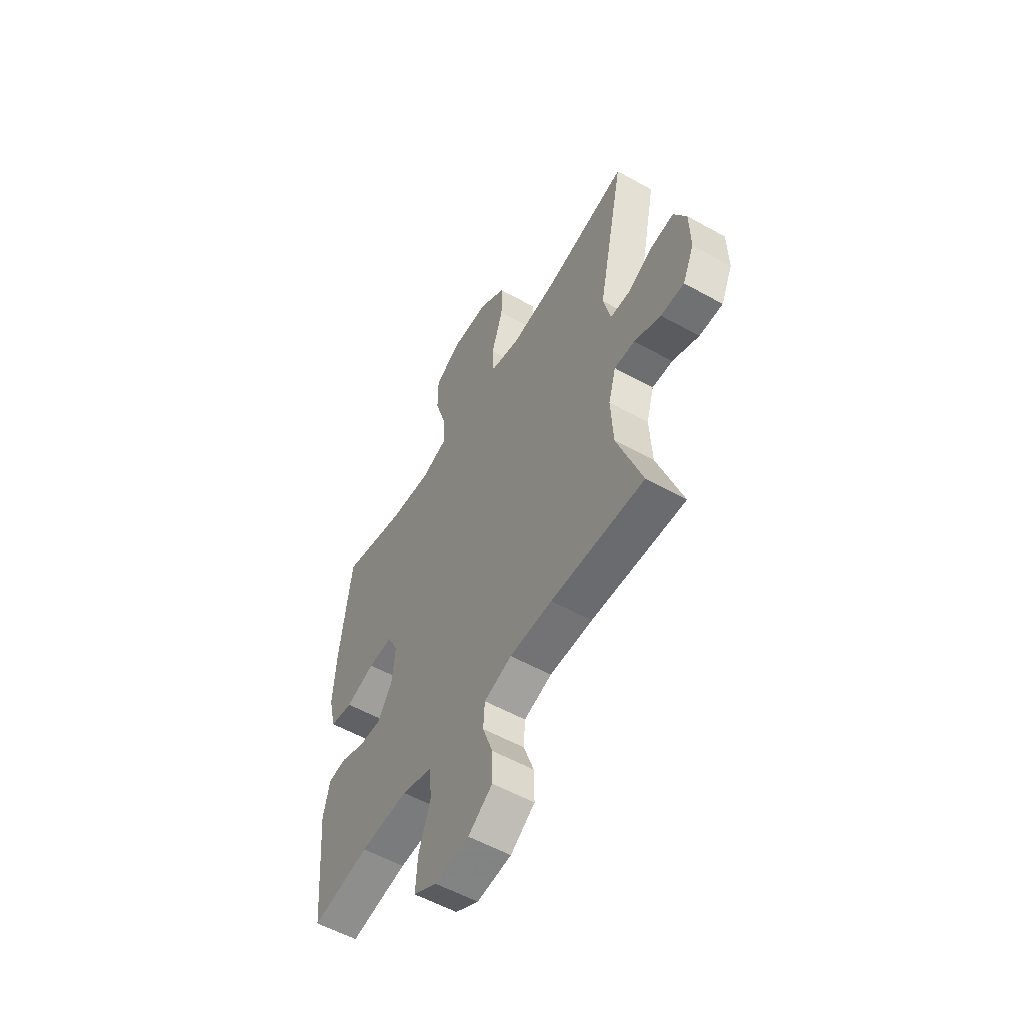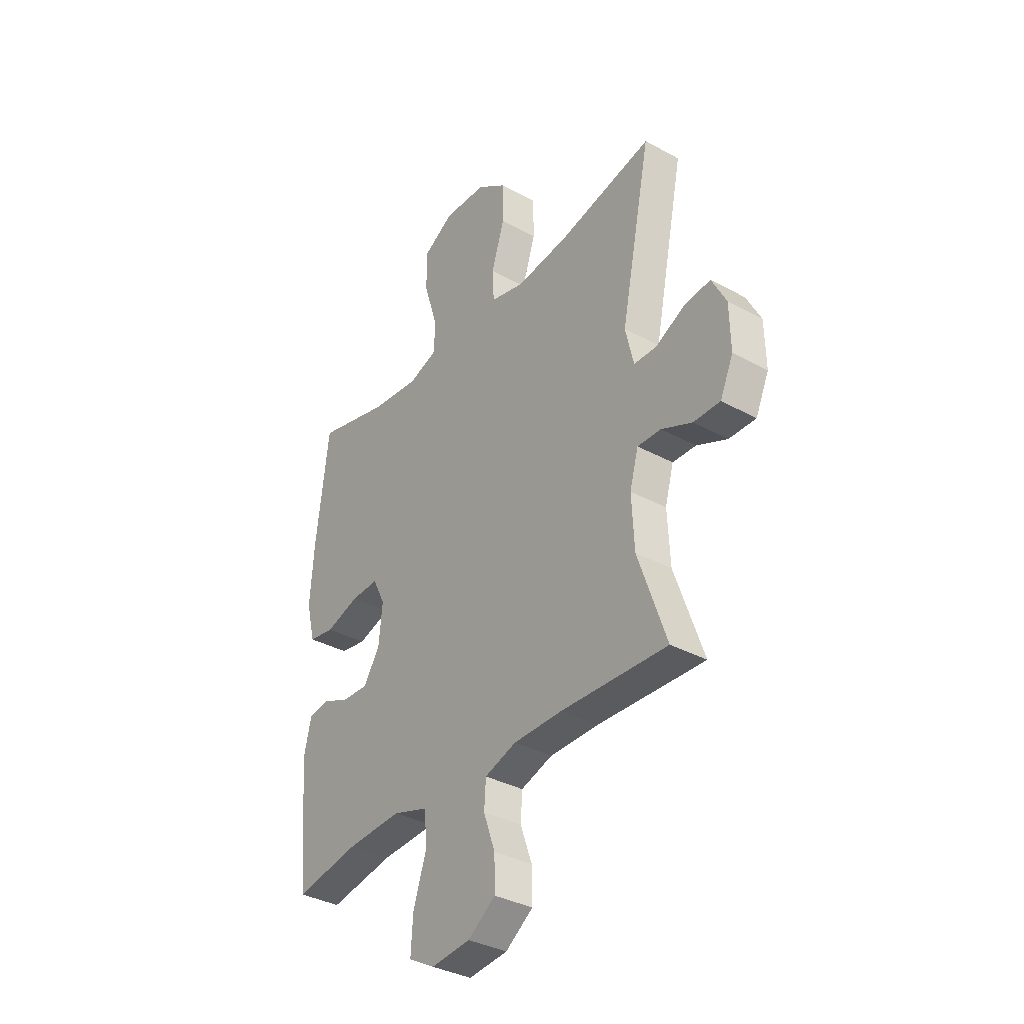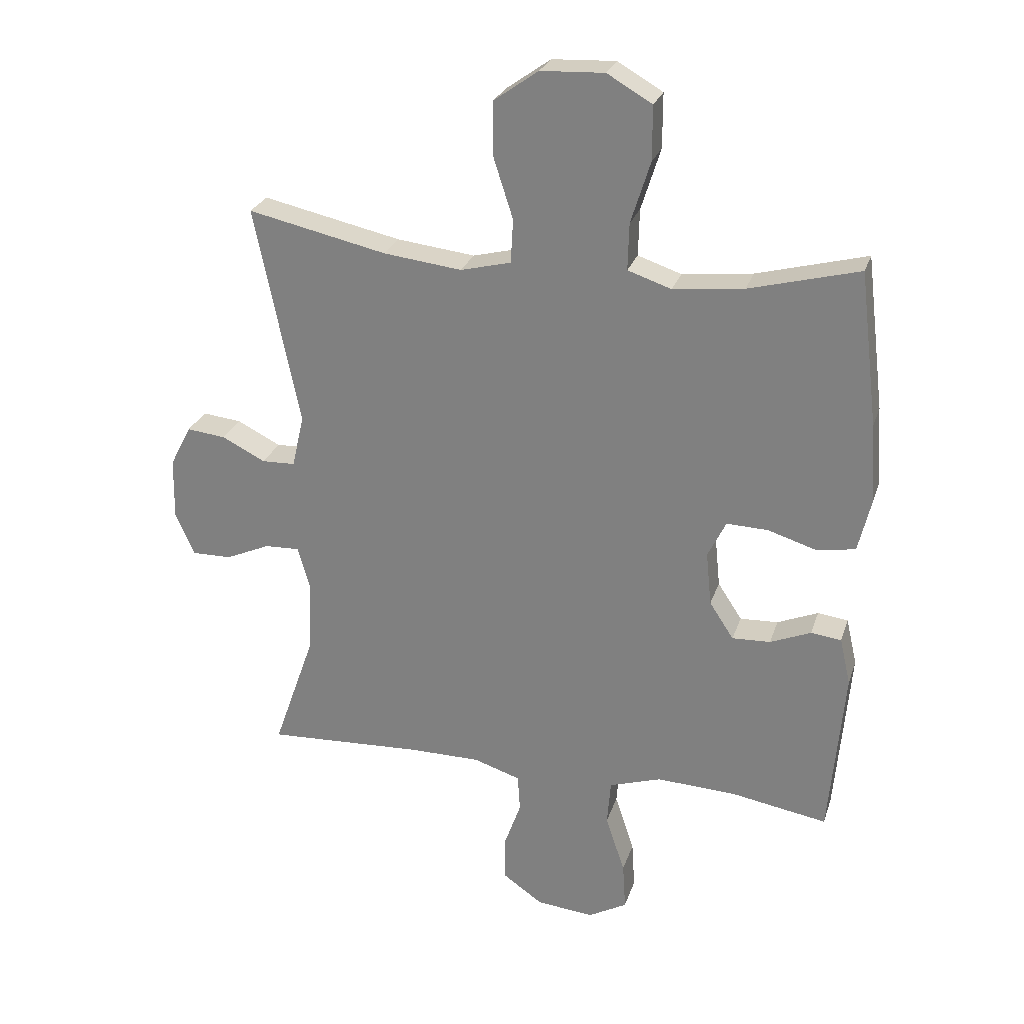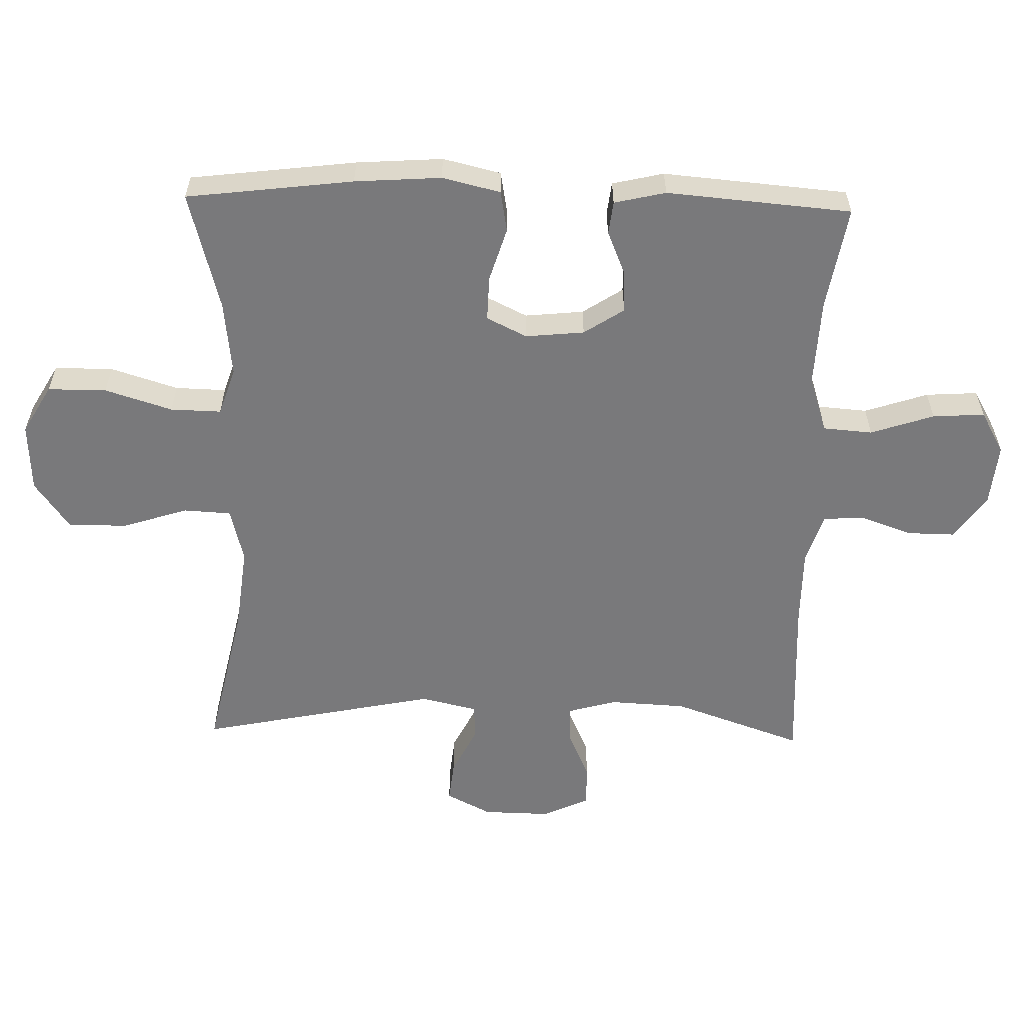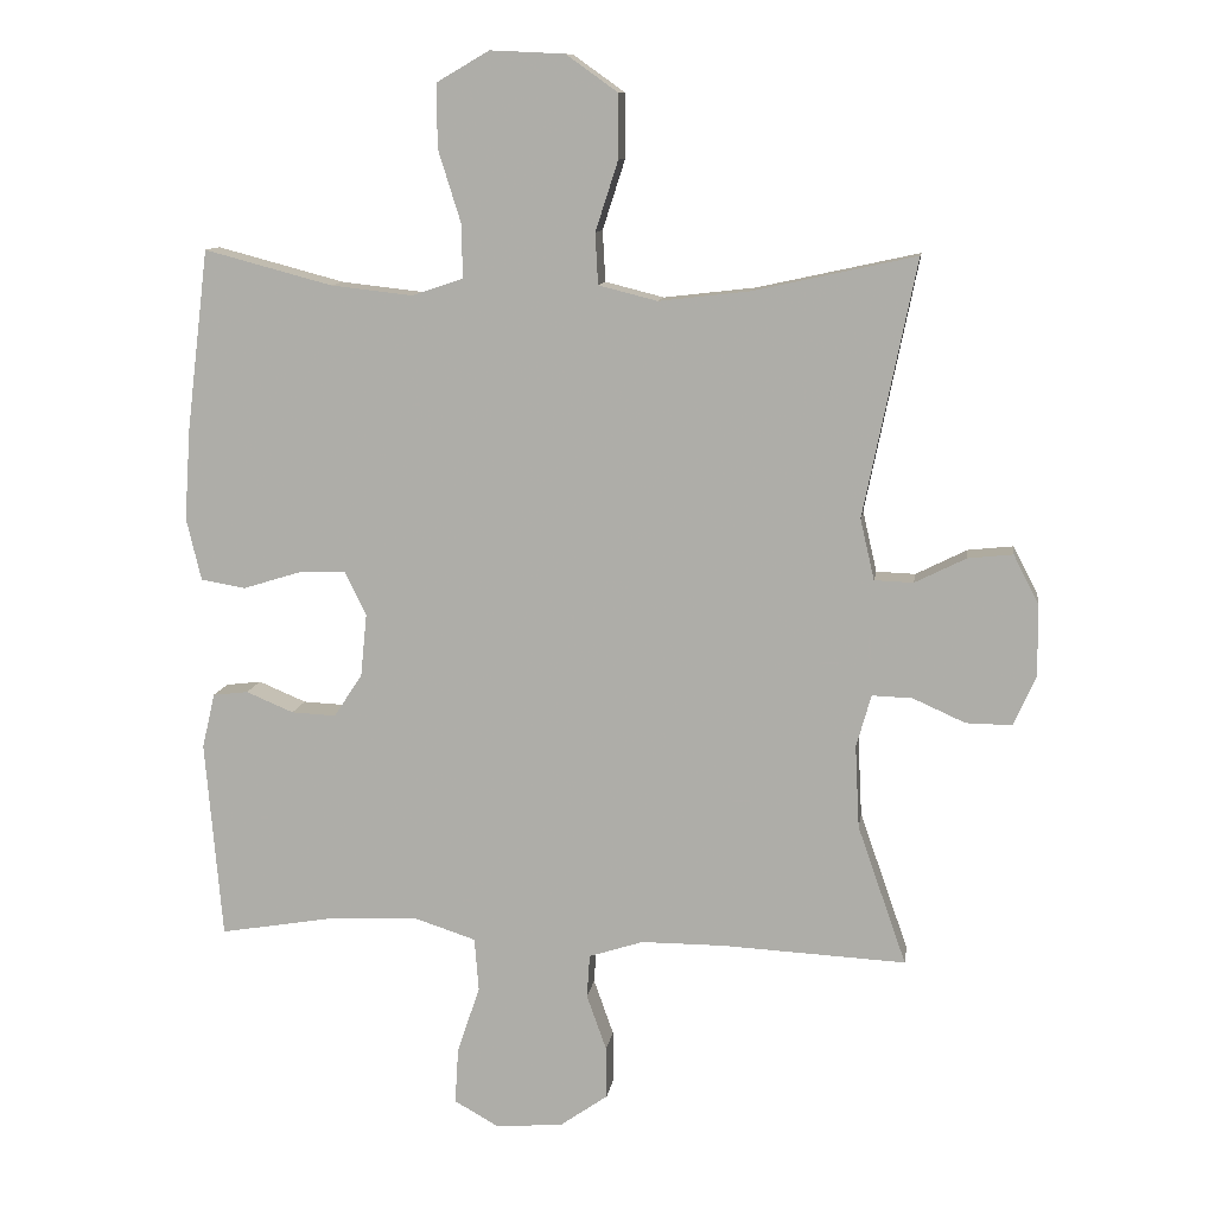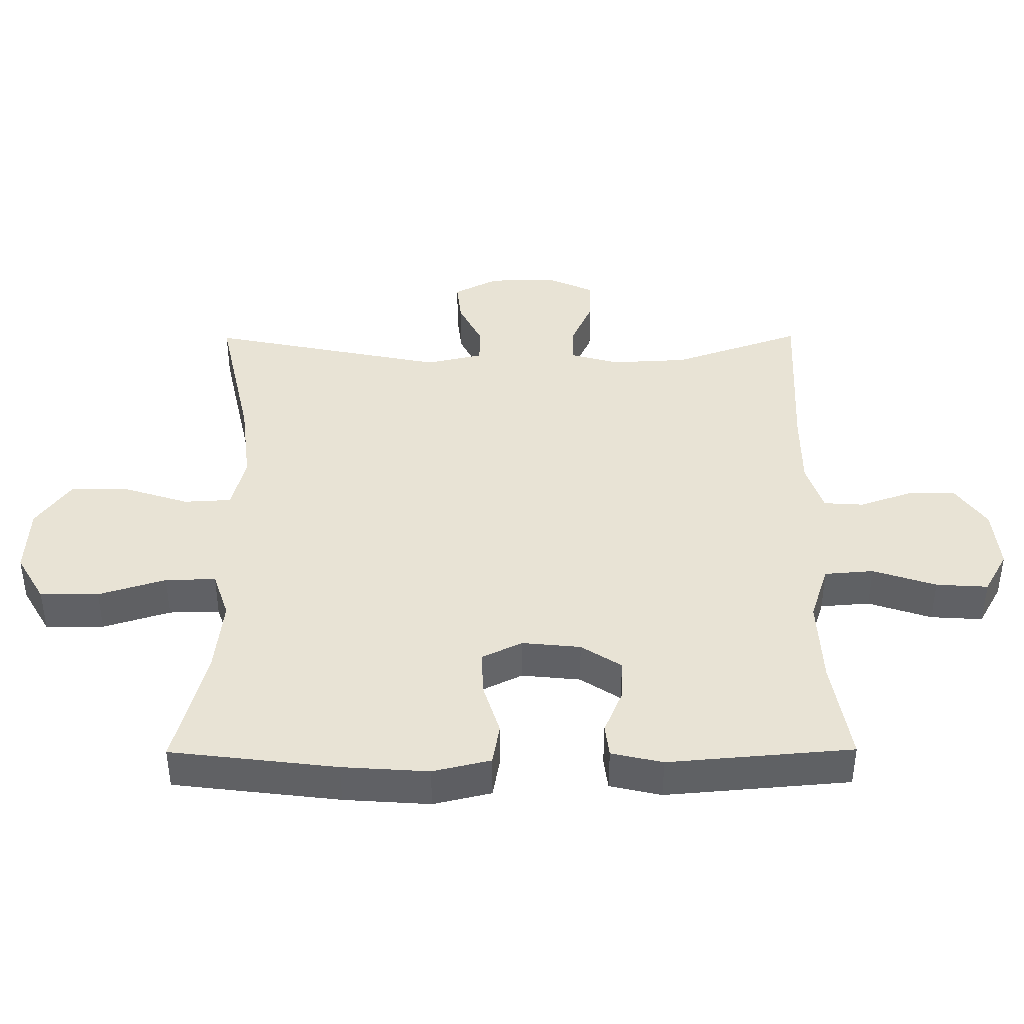
<metadata>
{"format":"obj","ext":"obj","renderer":"f3d","projection":"perspective","resolution":1024,"background":"white","views":[{"elev":-56.0,"azim":-120.3,"up":"+Z"},{"elev":-35.4,"azim":-125.9,"up":"+Z"},{"elev":26.4,"azim":16.3,"up":"+Z"},{"elev":-57.9,"azim":88.6,"up":"+Y"},{"elev":10.8,"azim":-171.7,"up":"+Z"},{"elev":41.0,"azim":89.7,"up":"+Y"}]}
</metadata>
<code>
v 0.5 0.07 -0.5
v 0.342 0.07 -0.473
v 0.21 0.07 -0.467
v 0.124 0.07 -0.495
v 0.118 0.07 -0.57
v 0.15 0.07 -0.666
v 0.155 0.07 -0.745
v 0.091 0.07 -0.781
v -0.004 0.07 -0.772
v -0.071 0.07 -0.725
v -0.07 0.07 -0.652
v -0.042 0.07 -0.573
v -0.046 0.07 -0.512
v -0.123 0.07 -0.487
v -0.241 0.07 -0.487
v -0.5 0.07 -0.5
v -0.431 0.07 -0.303
v -0.425 0.07 -0.186
v -0.446 0.07 -0.112
v -0.503 0.07 -0.114
v -0.577 0.07 -0.147
v -0.642 0.07 -0.148
v -0.674 0.07 -0.077
v -0.672 0.07 0.025
v -0.637 0.07 0.093
v -0.573 0.07 0.086
v -0.501 0.07 0.05
v -0.446 0.07 0.052
v -0.426 0.07 0.138
v -0.5 0.07 0.5
v -0.271 0.07 0.45
v -0.142 0.07 0.435
v -0.059 0.07 0.456
v -0.055 0.07 0.528
v -0.087 0.07 0.627
v -0.087 0.07 0.717
v -0.014 0.07 0.769
v 0.091 0.07 0.774
v 0.165 0.07 0.731
v 0.165 0.07 0.642
v 0.133 0.07 0.54
v 0.131 0.07 0.463
v 0.203 0.07 0.439
v 0.319 0.07 0.452
v 0.5 0.07 0.5
v 0.531 0.07 0.247
v 0.54 0.07 0.116
v 0.519 0.07 0.028
v 0.456 0.07 0.017
v 0.375 0.07 0.042
v 0.307 0.07 0.044
v 0.277 0.07 -0.017
v 0.286 0.07 -0.106
v 0.326 0.07 -0.167
v 0.389 0.07 -0.164
v 0.456 0.07 -0.136
v 0.506 0.07 -0.142
v 0.524 0.07 -0.22
v 0.5 0 -0.5
v 0.342 0 -0.473
v 0.21 0 -0.467
v 0.124 0 -0.495
v 0.118 0 -0.57
v 0.15 0 -0.666
v 0.155 0 -0.745
v 0.091 0 -0.781
v -0.004 0 -0.772
v -0.071 0 -0.725
v -0.07 0 -0.652
v -0.042 0 -0.573
v -0.046 0 -0.512
v -0.123 0 -0.487
v -0.241 0 -0.487
v -0.5 0 -0.5
v -0.431 0 -0.303
v -0.425 0 -0.186
v -0.446 0 -0.112
v -0.503 0 -0.114
v -0.577 0 -0.147
v -0.642 0 -0.148
v -0.674 0 -0.077
v -0.672 0 0.025
v -0.637 0 0.093
v -0.573 0 0.086
v -0.501 0 0.05
v -0.446 0 0.052
v -0.426 0 0.138
v -0.5 0 0.5
v -0.271 0 0.45
v -0.142 0 0.435
v -0.059 0 0.456
v -0.055 0 0.528
v -0.087 0 0.627
v -0.087 0 0.717
v -0.014 0 0.769
v 0.091 0 0.774
v 0.165 0 0.731
v 0.165 0 0.642
v 0.133 0 0.54
v 0.131 0 0.463
v 0.203 0 0.439
v 0.319 0 0.452
v 0.5 0 0.5
v 0.531 0 0.247
v 0.54 0 0.116
v 0.519 0 0.028
v 0.456 0 0.017
v 0.375 0 0.042
v 0.307 0 0.044
v 0.277 0 -0.017
v 0.286 0 -0.106
v 0.326 0 -0.167
v 0.389 0 -0.164
v 0.456 0 -0.136
v 0.506 0 -0.142
v 0.524 0 -0.22
f 58 1 2
f 57 58 2
f 56 57 2
f 55 56 2
f 54 55 2 3
f 53 54 3 4
f 52 53 4
f 48 49 50
f 47 48 50
f 46 47 50
f 45 46 50
f 44 45 50
f 43 44 50 51
f 42 43 51 52
f 39 40 41
f 38 39 41
f 37 38 41
f 36 37 41
f 35 36 41
f 34 35 41
f 33 34 41 42
f 42 52 4
f 33 42 4
f 32 33 4
f 29 30 31
f 32 4 5
f 31 32 5
f 29 31 5
f 28 29 5
f 25 26 27
f 24 25 27
f 23 24 27
f 22 23 27
f 21 22 27
f 20 21 27
f 19 20 27 28
f 15 16 17
f 14 15 17 18
f 18 19 28
f 14 18 28
f 13 14 28
f 10 11 12
f 9 10 12
f 8 9 12 13
f 5 6 7
f 28 5 7
f 13 28 7
f 7 8 13
f 60 59 116
f 60 116 115
f 60 115 114
f 60 114 113
f 61 60 113 112
f 62 61 112 111
f 62 111 110
f 108 107 106
f 108 106 105
f 108 105 104
f 108 104 103
f 108 103 102
f 109 108 102 101
f 110 109 101 100
f 99 98 97
f 99 97 96
f 99 96 95
f 99 95 94
f 99 94 93
f 99 93 92
f 100 99 92 91
f 62 110 100
f 62 100 91
f 62 91 90
f 89 88 87
f 63 62 90
f 63 90 89
f 63 89 87
f 63 87 86
f 85 84 83
f 85 83 82
f 85 82 81
f 85 81 80
f 85 80 79
f 85 79 78
f 86 85 78 77
f 75 74 73
f 76 75 73 72
f 86 77 76
f 86 76 72
f 86 72 71
f 70 69 68
f 70 68 67
f 71 70 67 66
f 65 64 63
f 65 63 86
f 65 86 71
f 71 66 65
f 1 59 60 2
f 2 60 61 3
f 3 61 62 4
f 4 62 63 5
f 5 63 64 6
f 6 64 65 7
f 7 65 66 8
f 8 66 67 9
f 9 67 68 10
f 10 68 69 11
f 11 69 70 12
f 12 70 71 13
f 13 71 72 14
f 14 72 73 15
f 15 73 74 16
f 16 74 75 17
f 17 75 76 18
f 18 76 77 19
f 19 77 78 20
f 20 78 79 21
f 21 79 80 22
f 22 80 81 23
f 23 81 82 24
f 24 82 83 25
f 25 83 84 26
f 26 84 85 27
f 27 85 86 28
f 28 86 87 29
f 29 87 88 30
f 30 88 89 31
f 31 89 90 32
f 32 90 91 33
f 33 91 92 34
f 34 92 93 35
f 35 93 94 36
f 36 94 95 37
f 37 95 96 38
f 38 96 97 39
f 39 97 98 40
f 40 98 99 41
f 41 99 100 42
f 42 100 101 43
f 43 101 102 44
f 44 102 103 45
f 45 103 104 46
f 46 104 105 47
f 47 105 106 48
f 48 106 107 49
f 49 107 108 50
f 50 108 109 51
f 51 109 110 52
f 52 110 111 53
f 53 111 112 54
f 54 112 113 55
f 55 113 114 56
f 56 114 115 57
f 57 115 116 58
f 58 116 59 1

</code>
